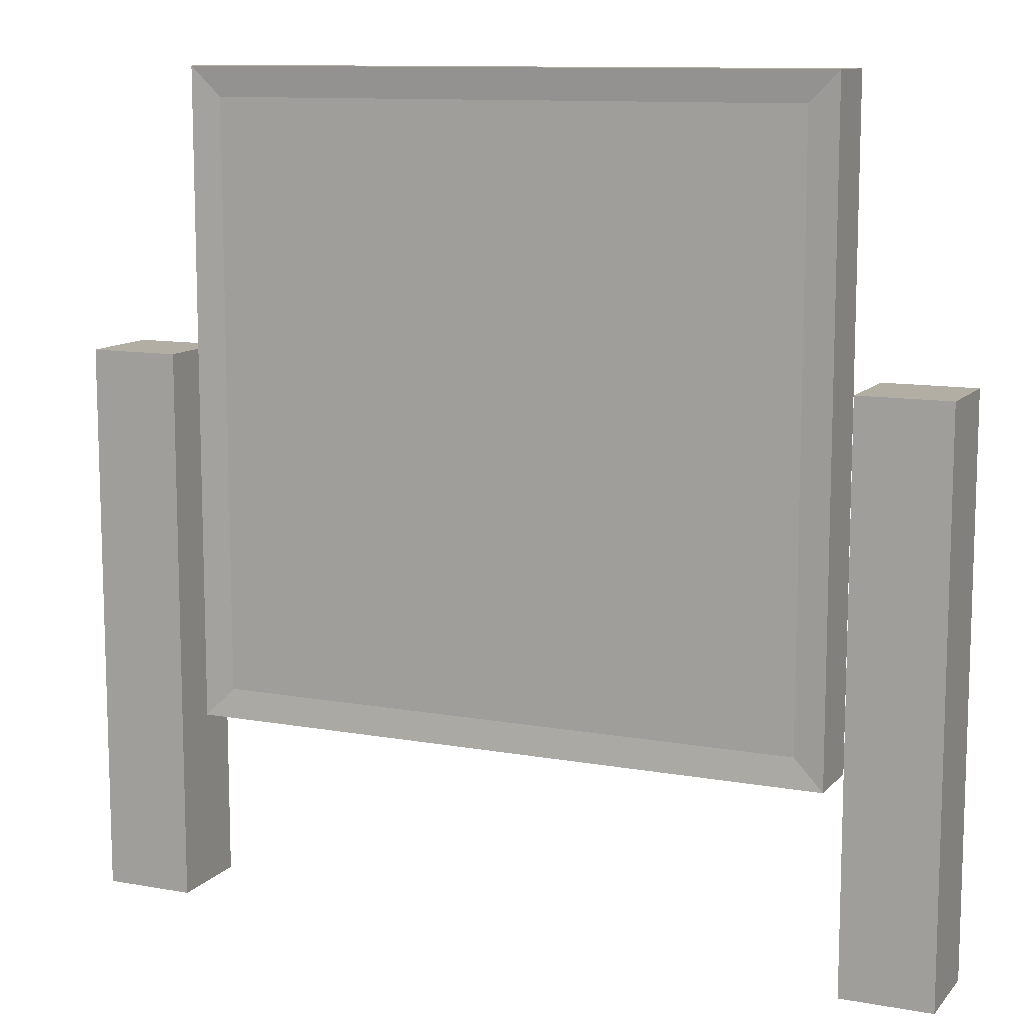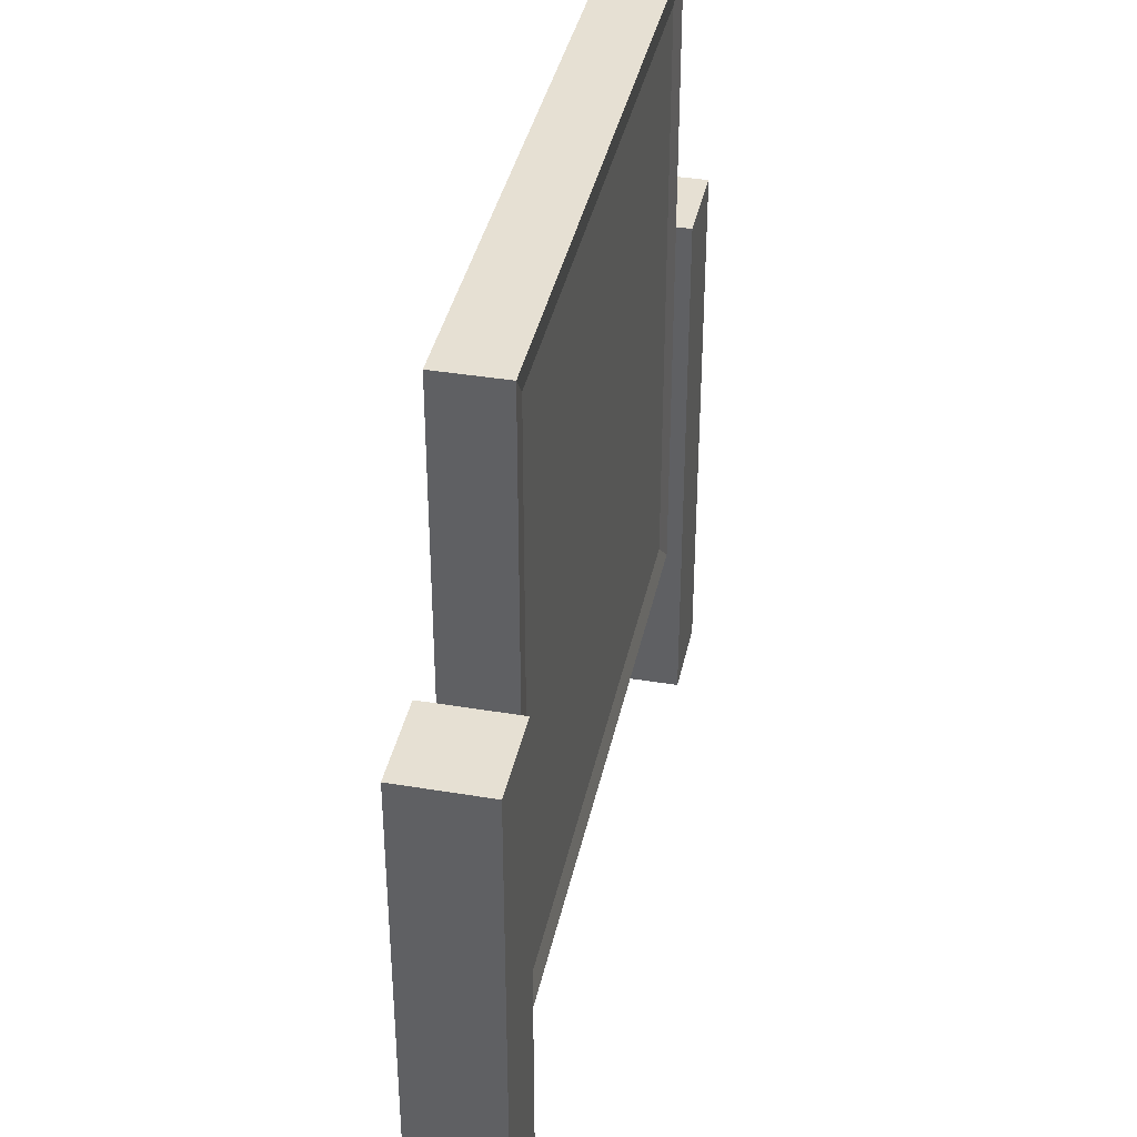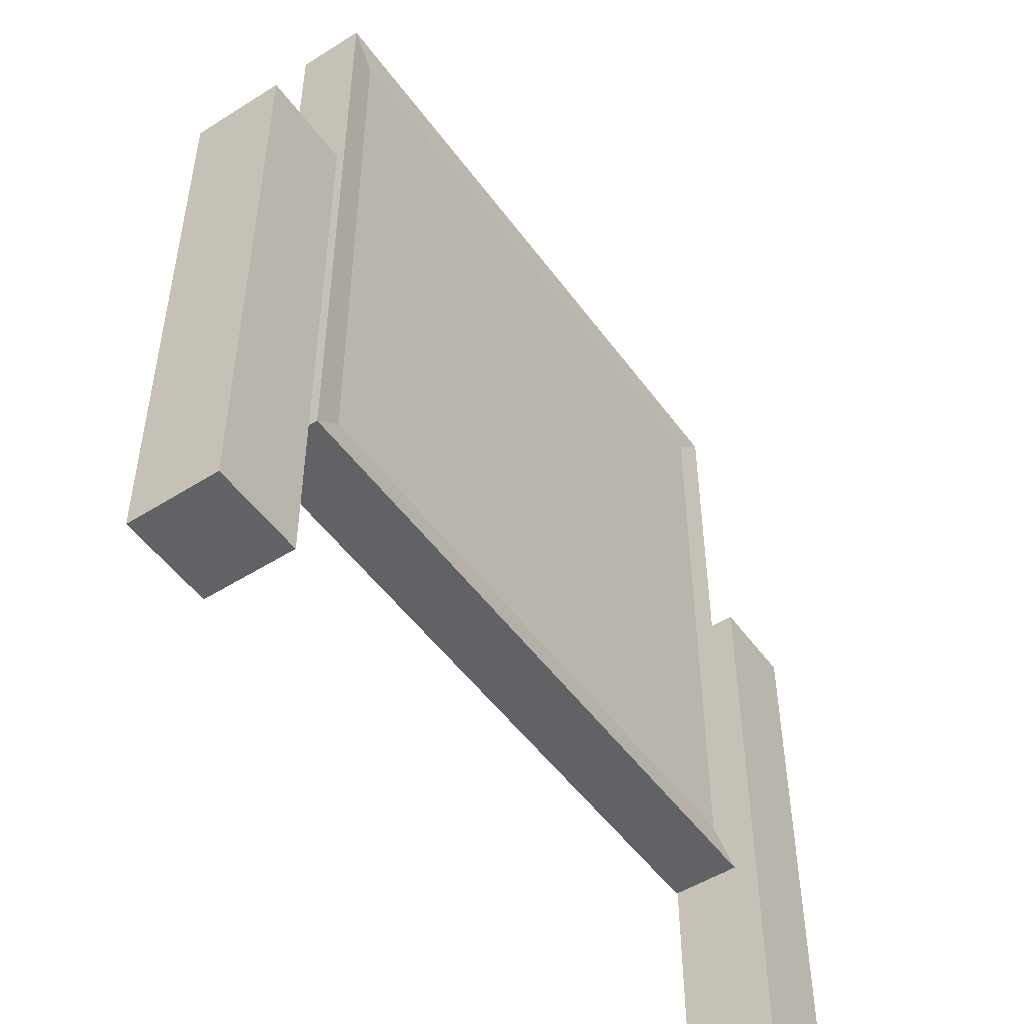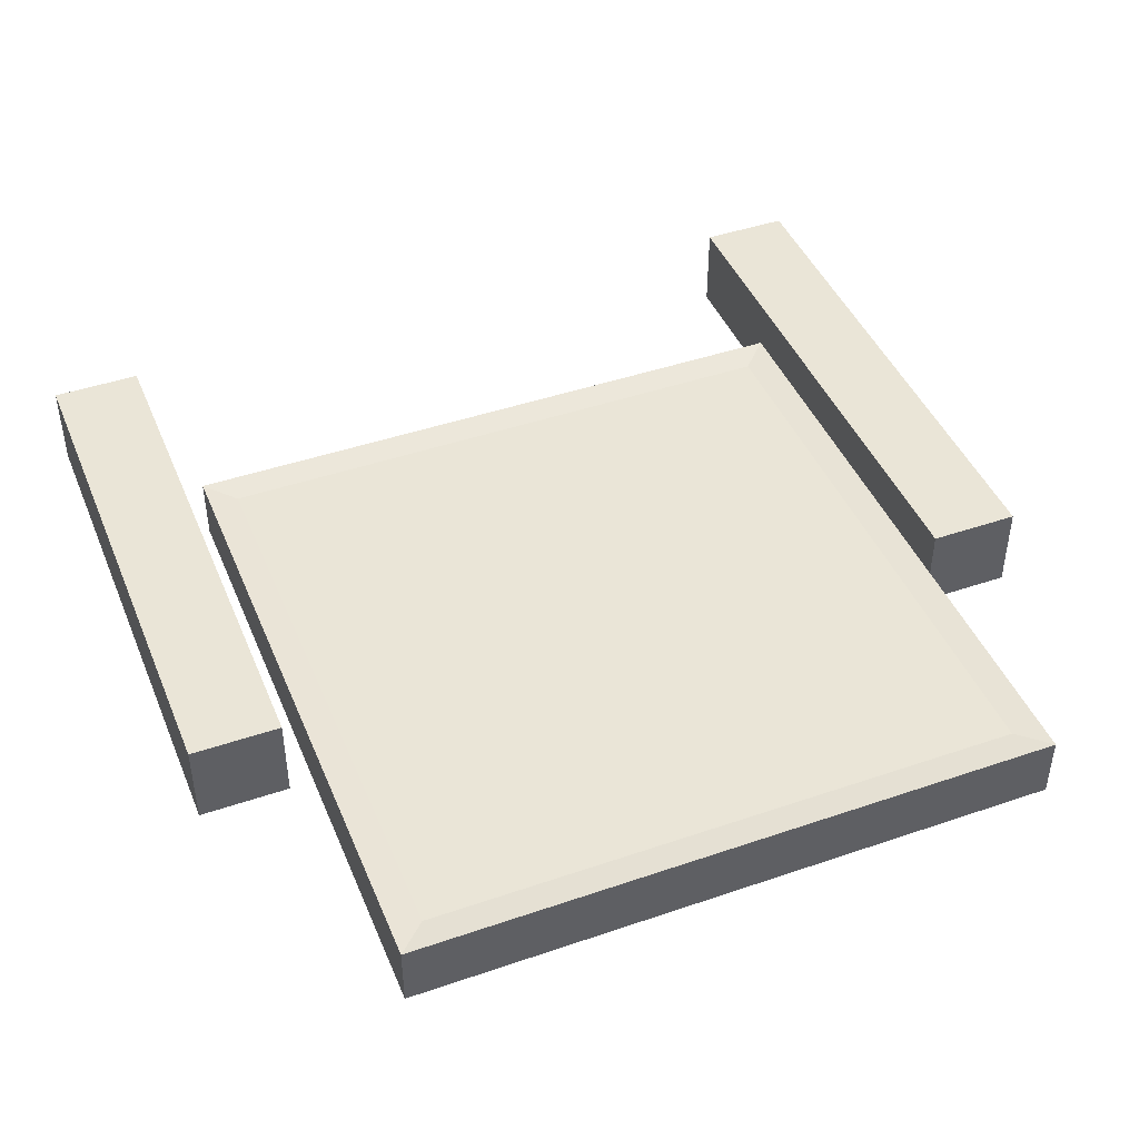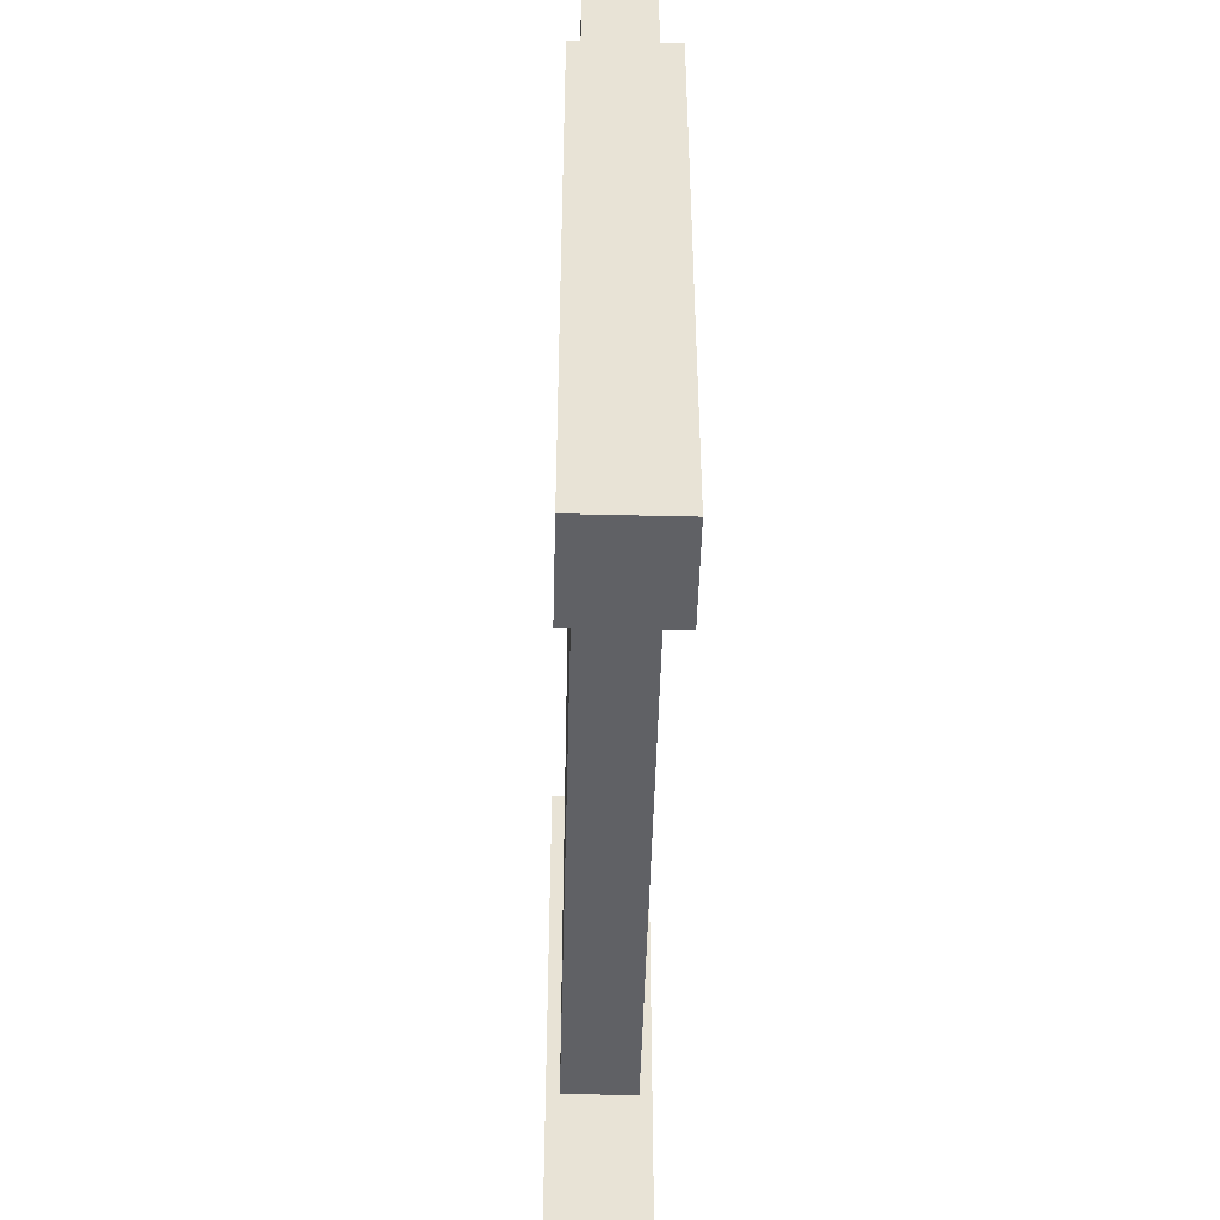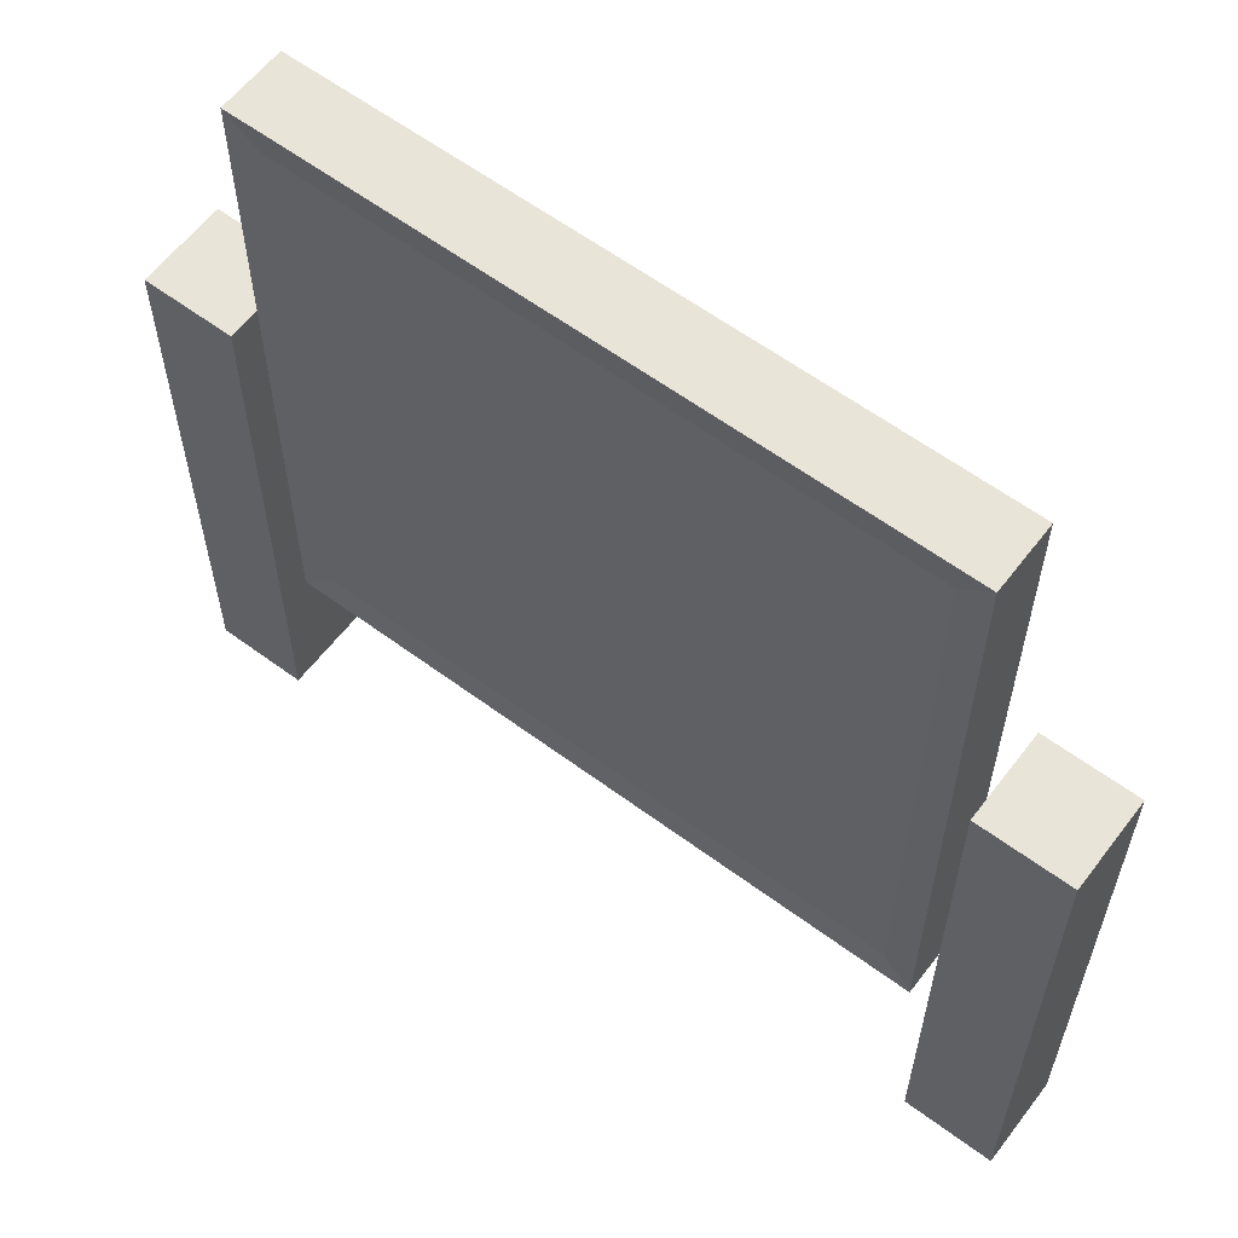
<metadata>
{"format":"obj","ext":"obj","renderer":"f3d","projection":"perspective","resolution":1024,"background":"white","views":[{"elev":11.0,"azim":-156.0,"up":"+Y"},{"elev":38.5,"azim":-78.1,"up":"+Y"},{"elev":-50.5,"azim":124.7,"up":"+Y"},{"elev":44.3,"azim":158.2,"up":"+Z"},{"elev":-49.2,"azim":88.5,"up":"+Y"},{"elev":60.1,"azim":-142.8,"up":"+Y"}]}
</metadata>
<code>
o Circle
v 0.8886 0.6332 0.5
v 0.8886 0.5332 0.5
v 0.8886 0.6332 0.6
v 0.8886 0.5332 0.6
v 0.9911 0.6332 0.5
v 0.9911 0.5332 0.5
v 0.9911 0.6332 0.6
v 0.9911 0.5332 0.6
v 0.8886 0 0.5
v 0.8886 0 0.6
v 0.9911 0 0.5
v 0.9911 0 0.6
v 0.1025 0.6332 0.5
v 0.1025 0.5332 0.5
v 0.1025 0.6332 0.6
v 0.1025 0.5332 0.6
v -0 0.6332 0.5
v -0 0.5332 0.5
v -0 0.6332 0.6
v -0 0.5332 0.6
v 0.1025 0 0.5
v 0.1025 0 0.6
v -0 0 0.5
v -0 -0 0.6
v 0.1611 0.9177 0.5166
v 0.1611 0.2487 0.5166
v 0.83 0.9177 0.5166
v 0.83 0.2487 0.5166
v 0.1611 0.9177 0.5834
v 0.1611 0.2487 0.5834
v 0.83 0.9177 0.5834
v 0.83 0.2487 0.5834
v 0.8635 0.9511 0.5132
v 0.8635 0.2153 0.5132
v 0.1276 0.2153 0.5132
v 0.1276 0.2153 0.5868
v 0.8635 0.9511 0.5868
v 0.1276 0.9511 0.5868
v 0.1276 0.9511 0.5132
v 0.8635 0.2153 0.5868
f 1 2 4 3
f 5 7 8 6
f 4 10 12 8
f 3 7 5 1
f 4 8 7 3
f 1 5 6 2
f 9 11 12 10
f 8 12 11 6
f 2 9 10 4
f 6 11 9 2
f 13 15 16 14
f 17 18 20 19
f 16 20 24 22
f 15 13 17 19
f 16 15 19 20
f 13 14 18 17
f 21 22 24 23
f 20 18 23 24
f 14 16 22 21
f 18 14 21 23
f 28 27 33 34
f 30 29 38 36
f 26 25 27 28
f 27 25 39 33
f 32 30 36 40
f 32 31 29 30
f 36 35 34 40
f 39 38 37 33
f 36 38 39 35
f 34 33 37 40
f 29 31 37 38
f 26 28 34 35
f 25 26 35 39
f 31 32 40 37

</code>
